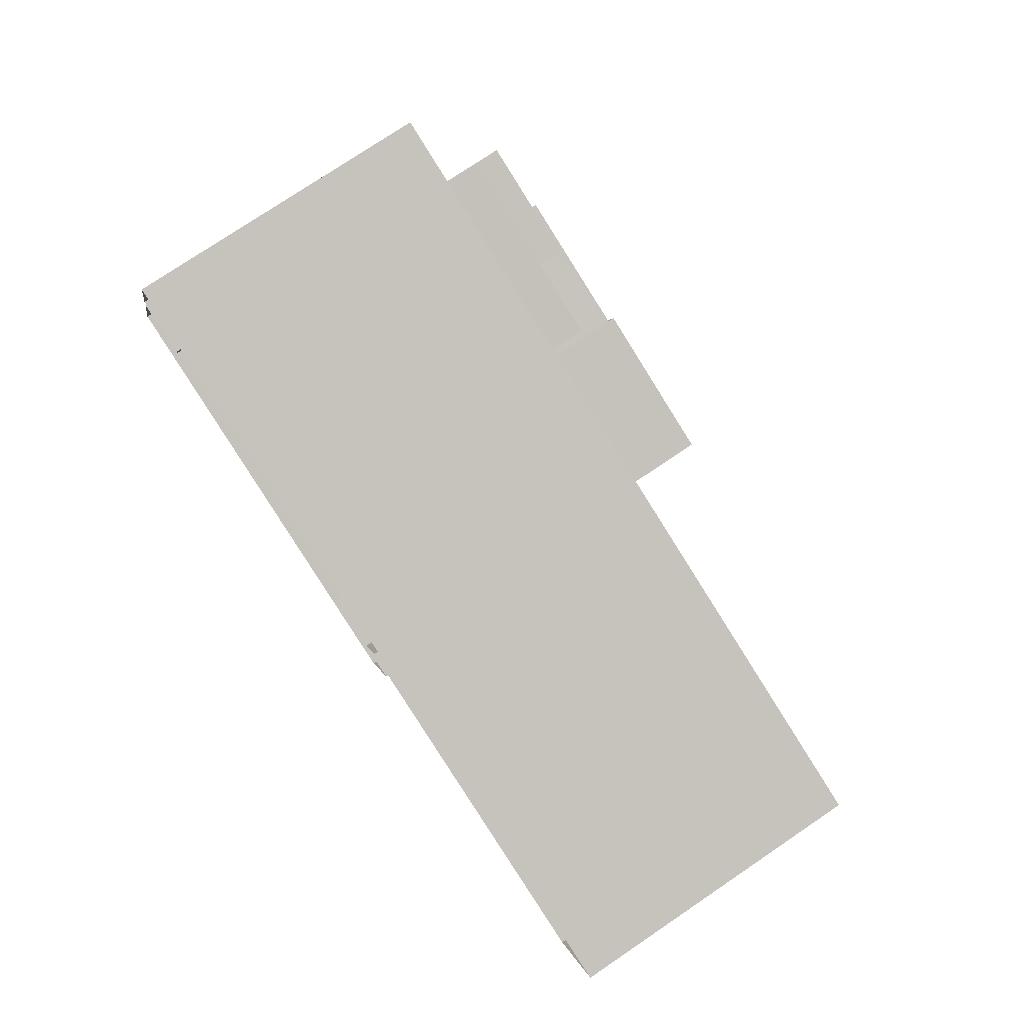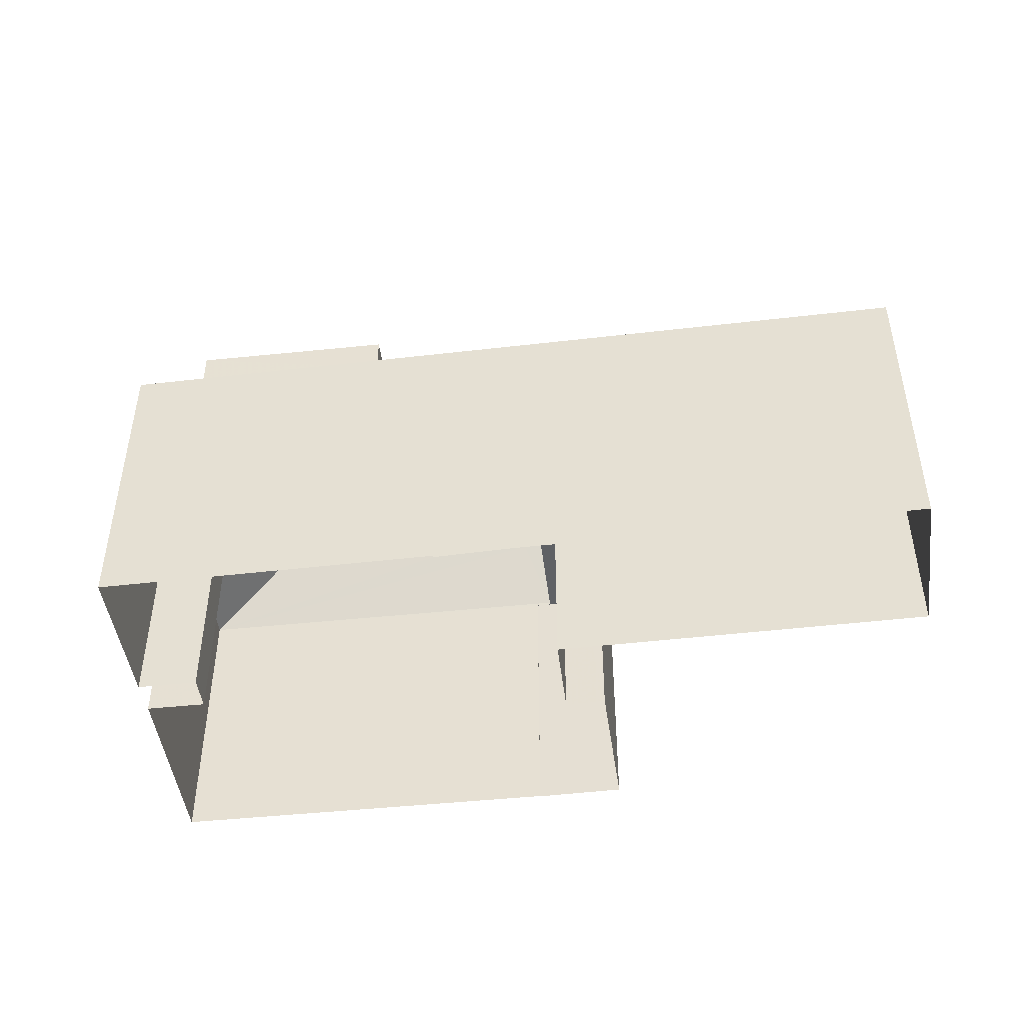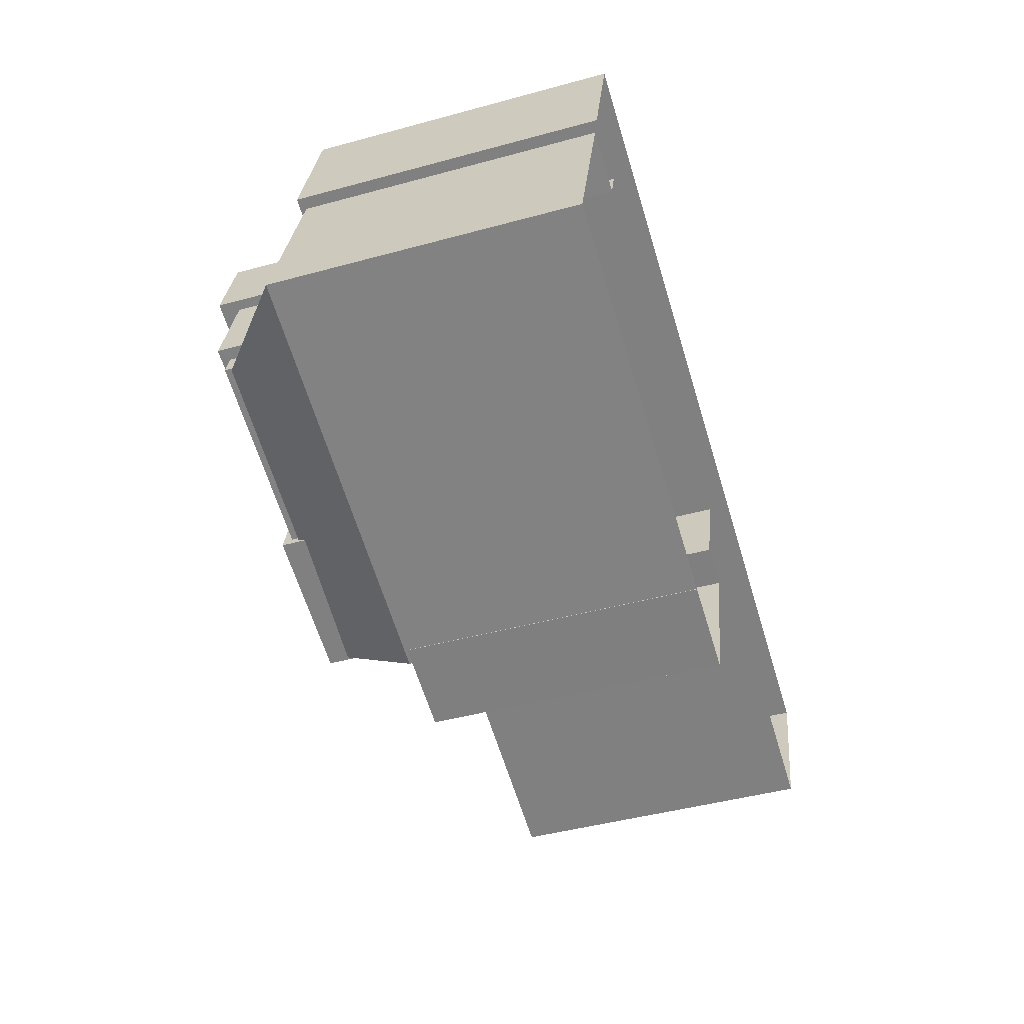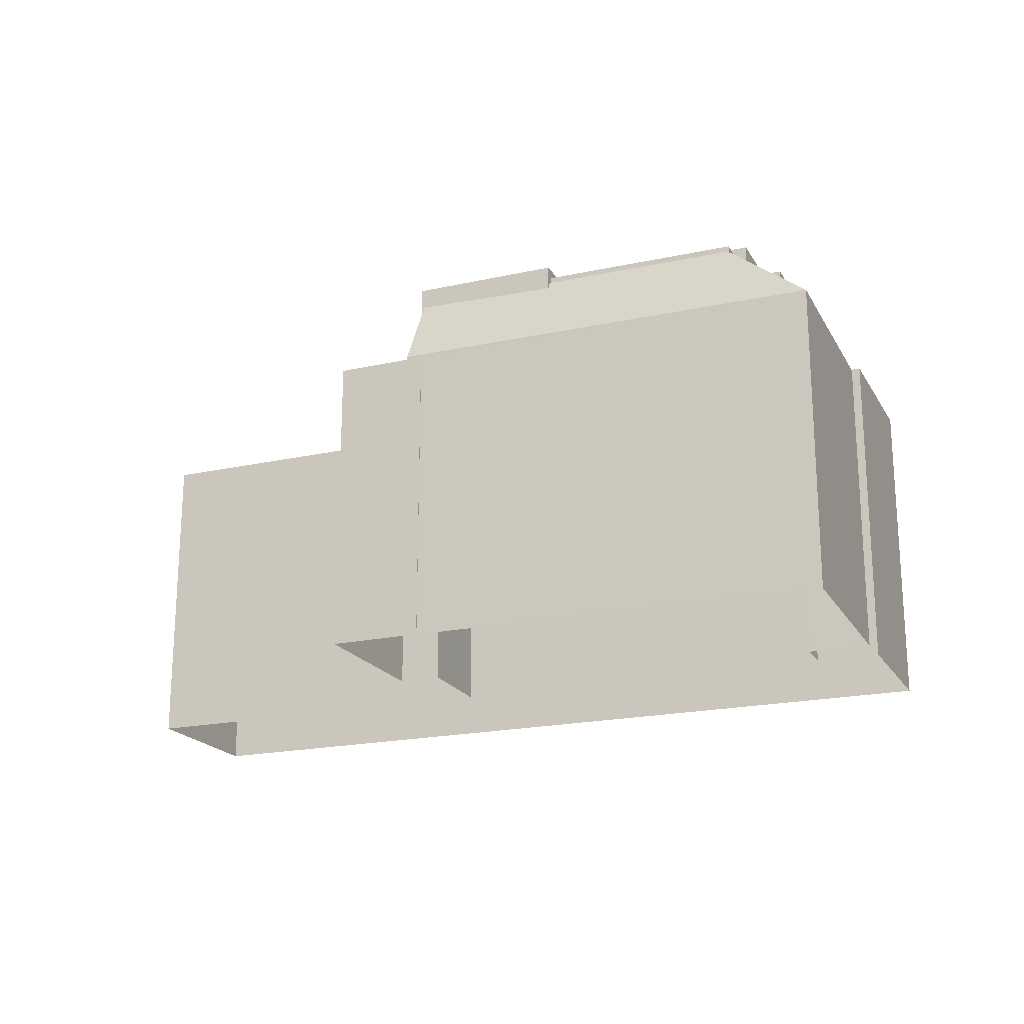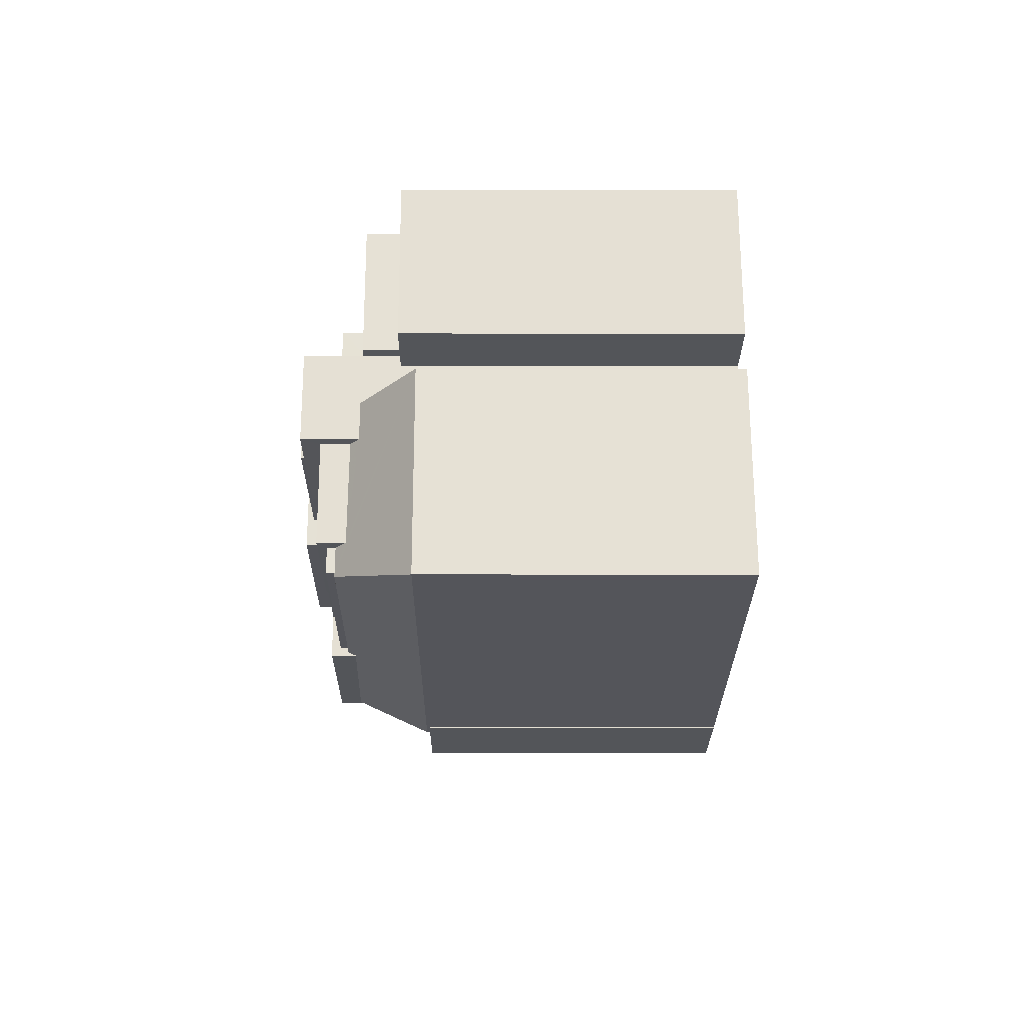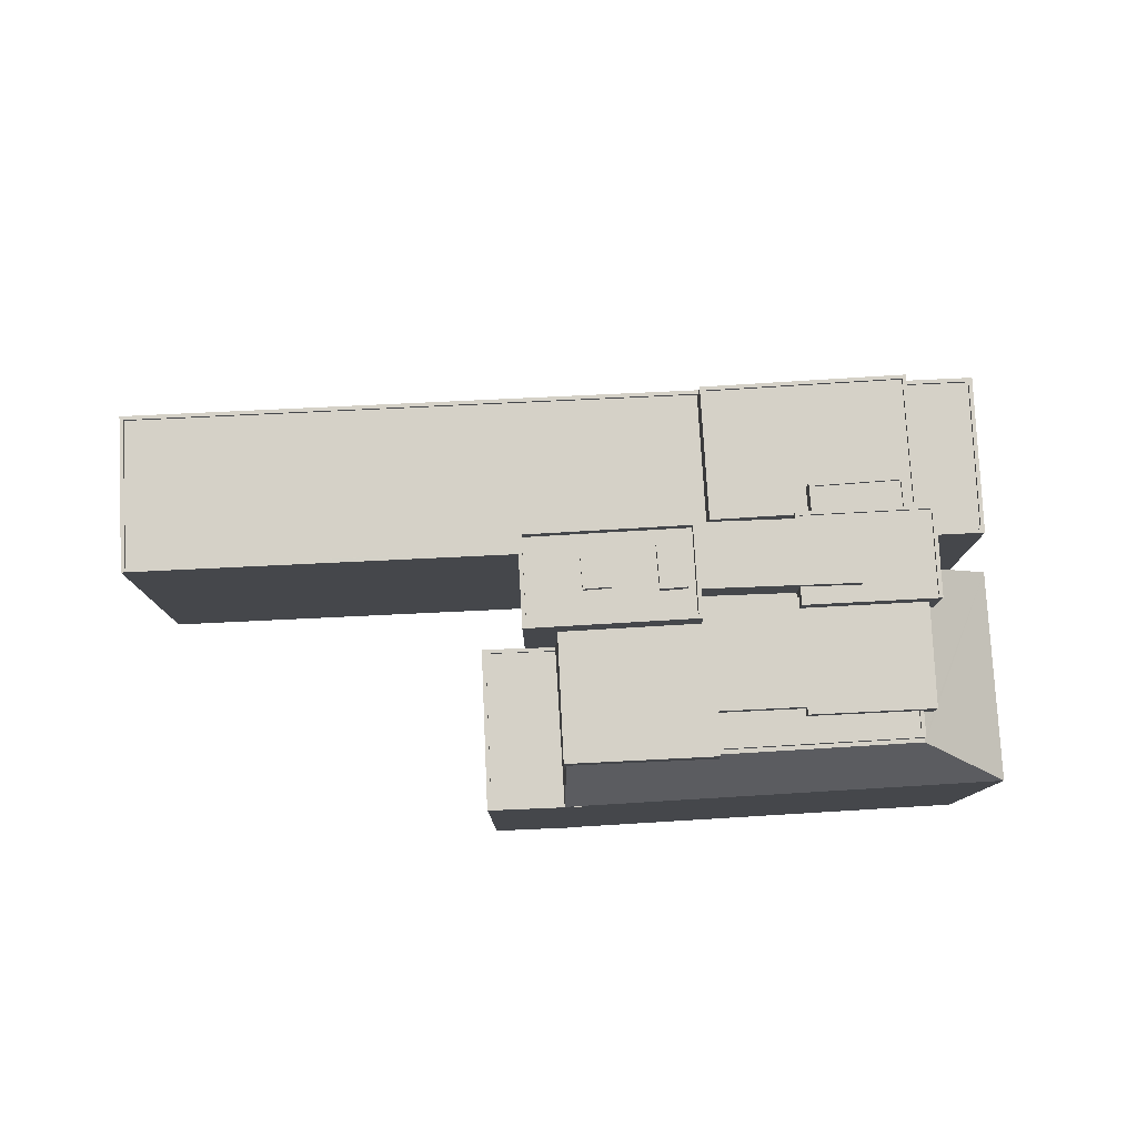
<metadata>
{"format":"obj","ext":"obj","renderer":"f3d","projection":"perspective","resolution":1024,"background":"white","views":[{"elev":77.3,"azim":-123.9,"up":"+Y"},{"elev":-46.0,"azim":-155.5,"up":"+Z"},{"elev":-44.7,"azim":107.7,"up":"+Y"},{"elev":-20.0,"azim":39.3,"up":"+Z"},{"elev":-7.4,"azim":89.7,"up":"+Y"},{"elev":79.4,"azim":14.2,"up":"+Z"}]}
</metadata>
<code>
v -9654 -3.641e+04 29.62
v -9687 -3.64e+04 29.65
v -9623 -3.638e+04 29.61
v -9683 -3.642e+04 29.64
v -9619 -3.64e+04 29.6
v -9624 -3.64e+04 29.6
v -9644 -3.642e+04 29.61
v -9651 -3.643e+04 29.62
v -9644 -3.642e+04 29.61
v -9614 -3.641e+04 29.59
v -9623 -3.64e+04 29.6
v -9619 -3.64e+04 29.6
v -9652 -3.641e+04 29.62
v -9655 -3.641e+04 29.62
v -9649 -3.641e+04 53.06
v -9654 -3.642e+04 53.06
v -9651 -3.643e+04 53.05
v -9646 -3.642e+04 53.05
v -9652 -3.641e+04 53.31
v -9652 -3.641e+04 53.31
v -9654 -3.642e+04 53.31
v -9649 -3.641e+04 53.31
v -9649 -3.641e+04 53.31
v -9655 -3.641e+04 53.31
v -9644 -3.642e+04 53.3
v -9646 -3.643e+04 53.3
v -9644 -3.642e+04 53.3
v -9651 -3.643e+04 53.3
v -9651 -3.643e+04 53.3
v -9646 -3.642e+04 53.3
v -9623 -3.64e+04 57.82
v -9622 -3.64e+04 57.83
v -9619 -3.64e+04 53.53
v -9621 -3.641e+04 58.6
v -9621 -3.641e+04 59.42
v -9621 -3.641e+04 59.41
v -9621 -3.641e+04 59.42
v -9623 -3.64e+04 58.52
v -9622 -3.641e+04 59.41
v -9614 -3.641e+04 53.52
v -9644 -3.642e+04 59.1
v -9646 -3.643e+04 53.54
v -9646 -3.642e+04 59.15
v -9635 -3.642e+04 59.43
v -9635 -3.642e+04 58.86
v -9632 -3.641e+04 61.92
v -9628 -3.64e+04 61.92
v -9632 -3.641e+04 61.92
v -9630 -3.64e+04 61.92
v -9634 -3.64e+04 61.92
v -9634 -3.64e+04 61.92
v -9625 -3.64e+04 61.92
v -9623 -3.64e+04 61.91
v -9632 -3.641e+04 62.17
v -9622 -3.64e+04 62.16
v -9632 -3.641e+04 62.17
v -9633 -3.641e+04 62.17
v -9625 -3.64e+04 62.17
v -9624 -3.64e+04 62.17
v -9634 -3.64e+04 62.17
v -9634 -3.64e+04 62.17
v -9634 -3.64e+04 62.17
v -9634 -3.64e+04 62.17
v -9632 -3.641e+04 62.17
v -9623 -3.64e+04 62.16
v -9636 -3.642e+04 59.43
v -9633 -3.641e+04 59.44
v -9640 -3.641e+04 59.44
v -9632 -3.641e+04 59.44
v -9640 -3.641e+04 59.44
v -9630 -3.641e+04 59.8
v -9636 -3.642e+04 59.8
v -9630 -3.641e+04 59.8
v -9636 -3.642e+04 59.8
v -9621 -3.641e+04 59.79
v -9622 -3.641e+04 59.79
v -9636 -3.642e+04 60.05
v -9636 -3.642e+04 60.05
v -9621 -3.641e+04 60.04
v -9622 -3.641e+04 60.04
v -9622 -3.641e+04 60.04
v -9621 -3.641e+04 60.04
v -9632 -3.641e+04 60.75
v -9640 -3.641e+04 60.75
v -9632 -3.641e+04 60.75
v -9623 -3.64e+04 60.74
v -9630 -3.641e+04 60.74
v -9621 -3.641e+04 60.74
v -9630 -3.641e+04 60.74
v -9635 -3.642e+04 60.74
v -9636 -3.642e+04 60.75
v -9646 -3.642e+04 60.75
v -9649 -3.641e+04 60.76
v -9639 -3.641e+04 60.75
v -9653 -3.641e+04 63.23
v -9641 -3.64e+04 63.22
v -9654 -3.641e+04 63.23
v -9641 -3.64e+04 63.22
v -9648 -3.641e+04 62.23
v -9645 -3.641e+04 62.22
v -9646 -3.641e+04 62.22
v -9651 -3.641e+04 62.23
v -9653 -3.641e+04 62.23
v -9647 -3.641e+04 62.23
v -9649 -3.641e+04 62.23
v -9647 -3.641e+04 62.23
v -9644 -3.641e+04 62.22
v -9642 -3.64e+04 62.22
v -9642 -3.64e+04 62.22
v -9641 -3.641e+04 62.22
v -9643 -3.641e+04 62.22
v -9640 -3.641e+04 62.22
v -9639 -3.641e+04 62.22
v -9641 -3.64e+04 62.22
v -9651 -3.641e+04 63.23
v -9639 -3.641e+04 63.22
v -9639 -3.641e+04 63.22
v -9652 -3.641e+04 63.23
v -9649 -3.641e+04 62.78
v -9648 -3.641e+04 62.78
v -9646 -3.641e+04 62.78
v -9647 -3.641e+04 62.78
v -9642 -3.64e+04 63.02
v -9643 -3.641e+04 63.02
v -9641 -3.641e+04 63.02
v -9644 -3.641e+04 63.02
v -9633 -3.64e+04 59.2
v -9627 -3.64e+04 59.2
v -9633 -3.64e+04 59.2
v -9626 -3.64e+04 59.2
v -9626 -3.64e+04 59.45
v -9627 -3.64e+04 59.45
v -9626 -3.64e+04 59.45
v -9633 -3.64e+04 59.45
v -9633 -3.64e+04 59.45
v -9633 -3.64e+04 59.45
v -9634 -3.64e+04 59.45
v -9627 -3.64e+04 59.45
v -9643 -3.639e+04 57.58
v -9640 -3.64e+04 57.57
v -9634 -3.64e+04 57.57
v -9628 -3.639e+04 57.57
v -9627 -3.64e+04 57.56
v -9625 -3.64e+04 57.56
v -9633 -3.64e+04 57.57
v -9626 -3.64e+04 57.56
v -9643 -3.639e+04 57.83
v -9640 -3.64e+04 57.82
v -9643 -3.639e+04 57.83
v -9628 -3.639e+04 57.82
v -9625 -3.64e+04 57.81
v -9625 -3.64e+04 57.81
v -9640 -3.64e+04 57.82
v -9633 -3.64e+04 57.82
v -9626 -3.64e+04 57.81
v -9626 -3.64e+04 57.81
v -9633 -3.64e+04 57.82
v -9628 -3.639e+04 57.82
v -9640 -3.641e+04 62.7
v -9628 -3.64e+04 62.69
v -9630 -3.64e+04 62.69
v -9641 -3.64e+04 62.7
v -9686 -3.64e+04 54.67
v -9683 -3.642e+04 54.67
v -9640 -3.64e+04 54.64
v -9628 -3.639e+04 54.63
v -9623 -3.639e+04 54.63
v -9625 -3.64e+04 54.63
v -9620 -3.64e+04 54.62
v -9634 -3.64e+04 54.63
v -9624 -3.64e+04 54.63
v -9624 -3.64e+04 54.63
v -9634 -3.64e+04 54.63
v -9633 -3.64e+04 54.63
v -9633 -3.64e+04 54.63
v -9626 -3.64e+04 54.63
v -9626 -3.64e+04 54.63
v -9643 -3.639e+04 54.64
v -9683 -3.642e+04 54.92
v -9683 -3.642e+04 54.92
v -9654 -3.641e+04 54.9
v -9624 -3.64e+04 54.88
v -9619 -3.64e+04 54.87
v -9620 -3.64e+04 54.87
v -9624 -3.64e+04 54.88
v -9634 -3.64e+04 54.88
v -9641 -3.64e+04 54.89
v -9634 -3.64e+04 54.88
v -9686 -3.64e+04 54.92
v -9687 -3.64e+04 54.92
v -9623 -3.638e+04 54.88
v -9654 -3.641e+04 54.9
v -9641 -3.64e+04 54.89
v -9623 -3.639e+04 54.88
v -9623 -3.64e+04 53.54
v -9649 -3.641e+04 53.55
v -9646 -3.642e+04 55.16
v -9648 -3.642e+04 56.23
v -9649 -3.641e+04 57.41
f 1 2 3
f 1 4 2
f 3 5 6
f 7 8 9
f 10 9 11
f 12 10 11
f 13 8 14
f 6 11 1
f 1 11 13
f 6 1 3
f 13 9 8
f 11 9 13
f 15 16 17
f 18 15 17
f 19 20 21
f 22 23 19
f 20 24 21
f 25 26 27
f 28 24 29
f 26 29 27
f 26 30 28
f 21 24 28
f 22 19 21
f 26 28 29
f 31 32 33
f 33 34 35
f 35 36 37
f 38 34 32
f 36 34 39
f 32 34 33
f 35 34 36
f 40 33 35
f 41 42 40
f 41 43 42
f 44 45 35
f 35 45 40
f 45 41 40
f 46 47 48
f 49 50 51
f 49 52 50
f 53 47 46
f 52 47 53
f 52 49 47
f 54 55 56
f 57 54 56
f 58 59 60
f 55 59 58
f 61 62 60
f 61 63 62
f 64 57 56
f 62 58 60
f 58 65 55
f 56 55 65
f 66 44 35
f 37 66 35
f 67 68 69
f 67 70 68
f 71 72 73
f 72 74 73
f 73 75 76
f 73 74 75
f 77 78 79
f 80 79 81
f 81 79 82
f 79 78 82
f 83 84 85
f 86 85 87
f 88 86 87
f 88 87 89
f 90 91 92
f 92 91 93
f 91 94 93
f 85 84 94
f 91 87 85
f 91 85 94
f 95 96 97
f 95 98 96
f 99 100 101
f 100 99 102
f 102 99 103
f 104 105 106
f 103 105 104
f 99 105 103
f 107 108 109
f 104 107 109
f 110 111 112
f 111 100 112
f 101 100 111
f 106 101 107
f 107 104 106
f 101 111 107
f 110 113 114
f 114 109 108
f 110 112 113
f 110 114 108
f 95 97 115
f 116 117 96
f 97 118 115
f 98 116 96
f 118 117 116
f 115 118 116
f 119 120 121
f 122 119 121
f 123 124 125
f 123 126 124
f 127 128 129
f 127 130 128
f 131 132 133
f 134 135 136
f 134 137 135
f 138 132 131
f 137 132 138
f 137 134 132
f 139 140 141
f 139 141 142
f 143 144 142
f 140 145 141
f 143 146 144
f 141 143 142
f 147 148 149
f 147 149 150
f 150 151 152
f 153 148 154
f 152 151 155
f 151 156 155
f 153 154 157
f 158 151 150
f 149 158 150
f 149 148 153
f 159 160 161
f 162 159 161
f 163 164 165
f 163 166 167
f 167 168 169
f 165 164 170
f 171 172 169
f 173 174 175
f 165 170 173
f 168 176 171
f 168 177 176
f 166 168 167
f 163 178 166
f 175 165 173
f 163 165 178
f 168 171 169
f 179 180 181
f 182 183 184
f 184 185 182
f 186 187 188
f 180 189 190
f 184 183 191
f 179 181 192
f 190 189 191
f 193 187 186
f 193 179 192
f 194 184 191
f 189 194 191
f 189 180 179
f 186 179 193
f 30 17 28
f 30 18 17
f 28 17 16
f 21 28 16
f 22 21 16
f 15 22 16
f 29 24 14
f 8 29 14
f 20 14 24
f 20 13 14
f 27 29 8
f 7 27 8
f 9 27 7
f 9 25 27
f 42 25 40
f 40 25 10
f 42 26 25
f 10 25 9
f 40 10 12
f 33 40 12
f 11 33 12
f 11 195 33
f 22 15 30
f 23 22 196
f 15 18 30
f 196 22 42
f 42 30 26
f 42 22 30
f 195 31 33
f 197 198 42
f 43 197 42
f 196 42 198
f 199 196 198
f 48 56 46
f 48 64 56
f 63 50 62
f 63 51 50
f 58 62 50
f 52 58 50
f 65 52 53
f 65 58 52
f 65 53 46
f 56 65 46
f 195 11 6
f 171 59 185
f 172 171 185
f 31 55 32
f 55 31 59
f 182 195 6
f 182 31 195
f 31 182 185
f 59 31 185
f 131 171 176
f 171 131 59
f 174 173 135
f 133 60 59
f 173 60 135
f 130 127 133
f 136 135 60
f 127 136 133
f 133 59 131
f 133 136 60
f 86 54 85
f 54 86 55
f 32 55 86
f 32 86 38
f 67 83 57
f 57 83 54
f 67 69 83
f 54 83 85
f 188 61 186
f 61 60 186
f 186 173 170
f 186 60 173
f 81 82 36
f 39 81 36
f 76 75 79
f 80 76 79
f 79 75 74
f 77 79 74
f 78 37 82
f 82 37 36
f 66 37 78
f 86 34 38
f 86 88 34
f 34 88 39
f 80 89 73
f 80 88 89
f 80 73 76
f 88 81 39
f 80 81 88
f 71 73 89
f 87 71 89
f 72 71 87
f 91 72 87
f 44 90 45
f 72 91 77
f 66 78 44
f 72 77 74
f 91 90 77
f 77 90 78
f 78 90 44
f 197 43 92
f 41 90 92
f 45 90 41
f 41 92 43
f 197 92 198
f 92 93 198
f 93 199 198
f 83 68 84
f 83 69 68
f 19 118 20
f 1 13 20
f 181 118 97
f 181 97 192
f 1 20 181
f 20 118 181
f 96 192 97
f 96 193 192
f 187 193 162
f 193 96 162
f 68 70 84
f 159 96 117
f 84 117 94
f 162 96 159
f 84 70 159
f 84 159 117
f 23 196 19
f 118 19 199
f 93 117 118
f 93 94 117
f 196 199 19
f 118 199 93
f 115 102 103
f 95 115 103
f 114 98 109
f 109 98 104
f 104 95 103
f 104 98 95
f 116 98 114
f 113 116 114
f 102 115 100
f 112 100 116
f 112 116 113
f 100 115 116
f 99 121 120
f 99 101 121
f 105 120 119
f 105 99 120
f 105 119 122
f 106 105 122
f 106 122 121
f 101 106 121
f 111 125 124
f 111 110 125
f 107 124 126
f 107 111 124
f 107 126 123
f 108 107 123
f 108 123 125
f 110 108 125
f 133 132 128
f 130 133 128
f 136 129 134
f 136 127 129
f 132 129 128
f 132 134 129
f 175 174 154
f 145 157 141
f 141 157 137
f 174 135 154
f 135 137 157
f 135 157 154
f 138 141 137
f 138 143 141
f 176 177 155
f 176 155 131
f 131 156 138
f 146 143 156
f 156 143 138
f 155 156 131
f 139 153 140
f 139 149 153
f 158 139 142
f 158 149 139
f 151 158 142
f 144 151 142
f 146 151 144
f 146 156 151
f 157 140 153
f 157 145 140
f 178 147 150
f 166 178 150
f 152 166 150
f 152 168 166
f 177 168 152
f 155 177 152
f 154 148 165
f 175 154 165
f 148 178 165
f 148 147 178
f 161 49 63
f 161 61 162
f 162 61 187
f 49 51 63
f 61 188 187
f 161 63 61
f 160 49 161
f 160 47 49
f 57 70 67
f 70 57 159
f 47 160 64
f 48 47 64
f 160 159 57
f 160 57 64
f 181 180 4
f 1 181 4
f 6 5 183
f 182 6 183
f 2 191 3
f 2 190 191
f 3 183 5
f 3 191 183
f 180 2 4
f 180 190 2
f 179 164 163
f 189 179 163
f 194 189 163
f 167 194 163
f 184 194 167
f 169 184 167
f 186 164 179
f 186 170 164
f 172 184 169
f 172 185 184

</code>
